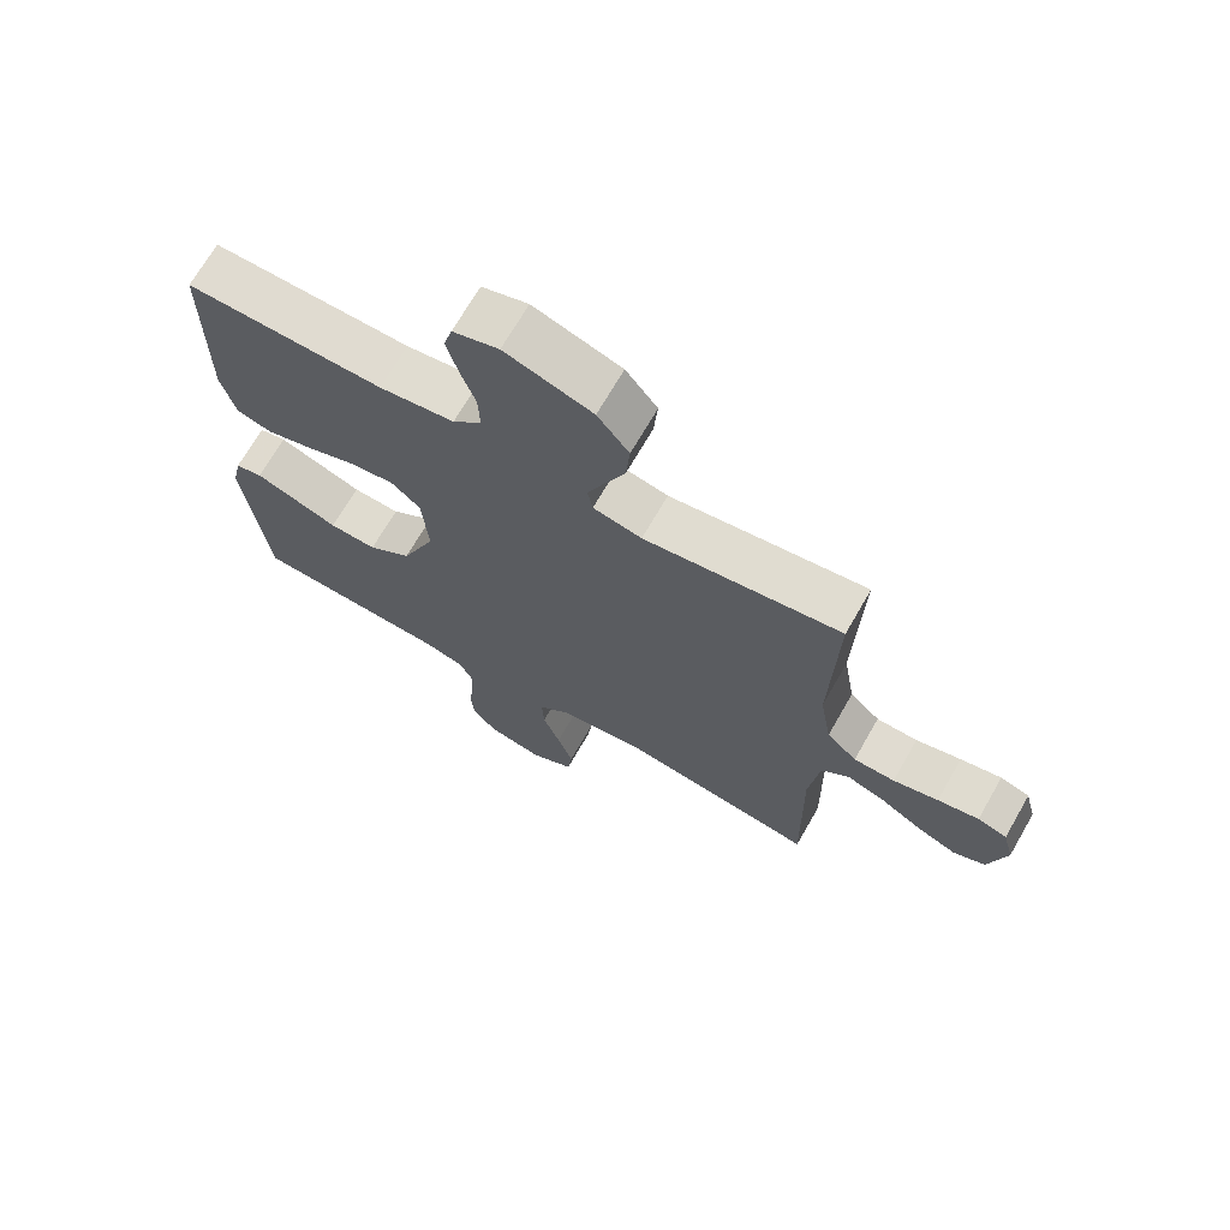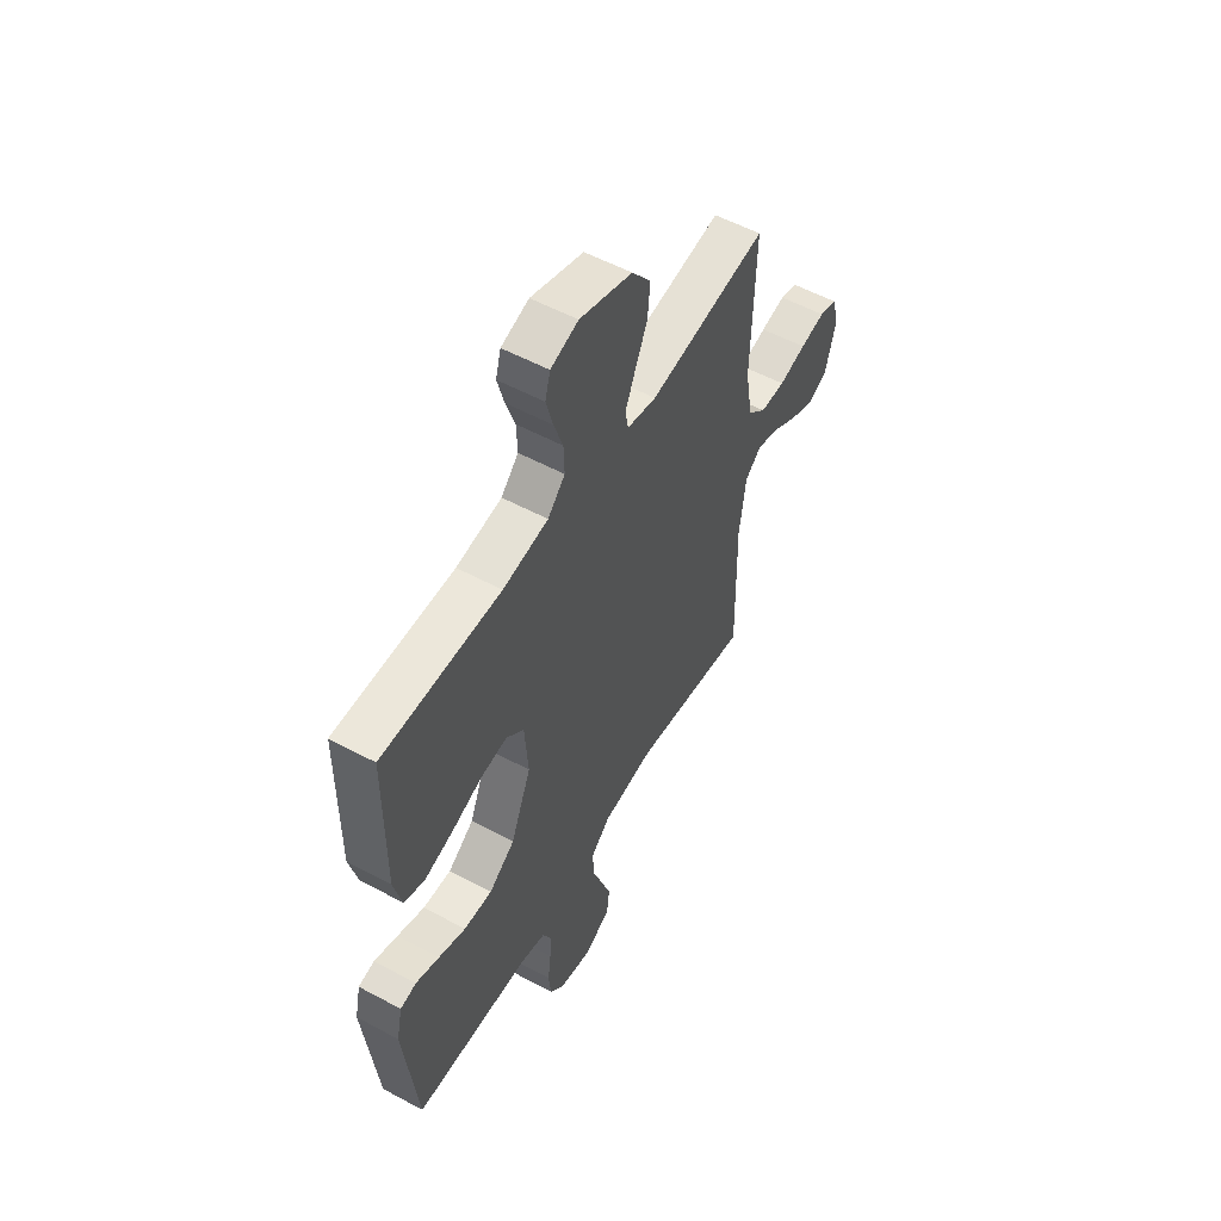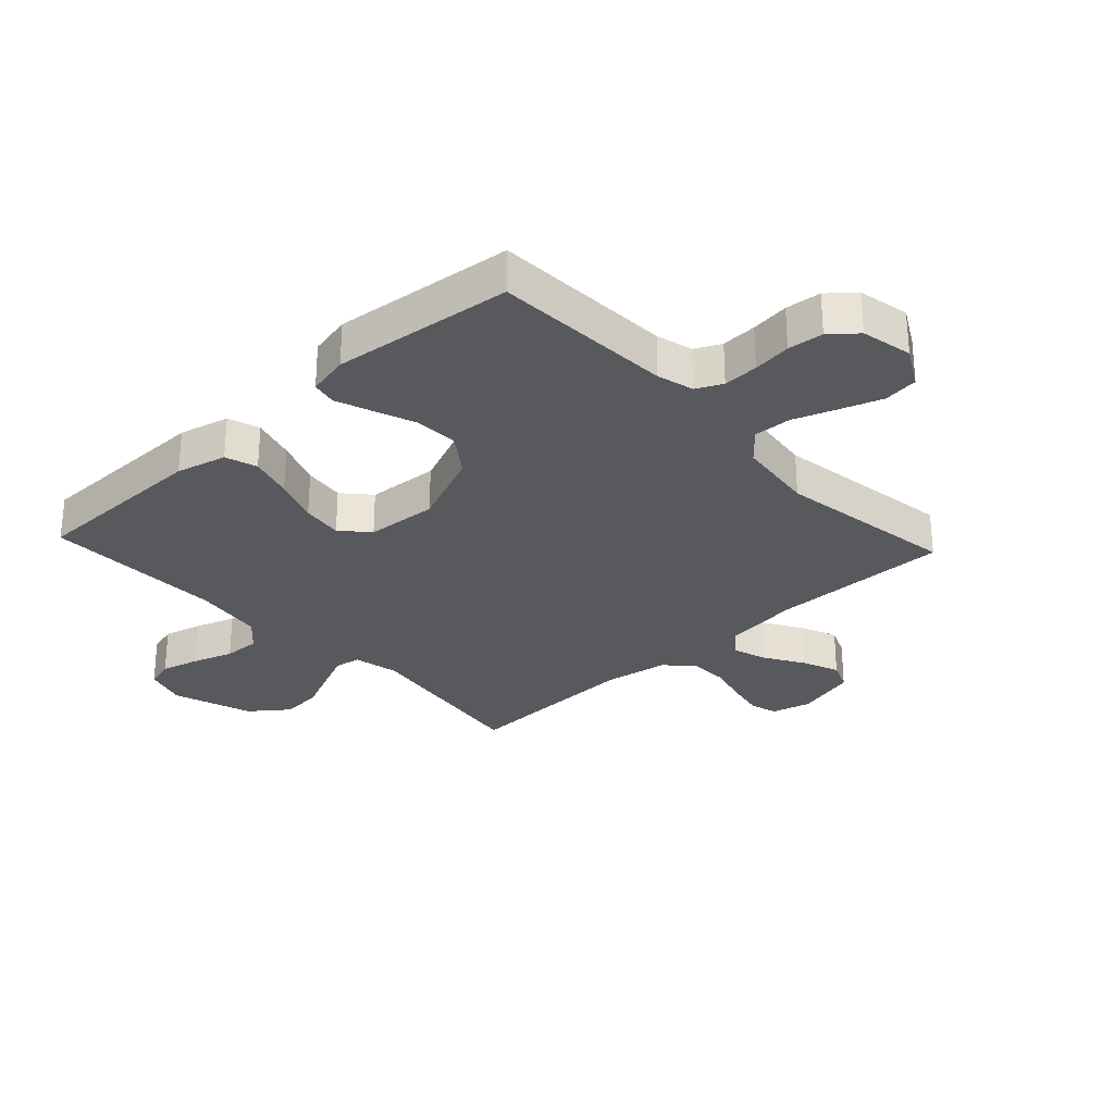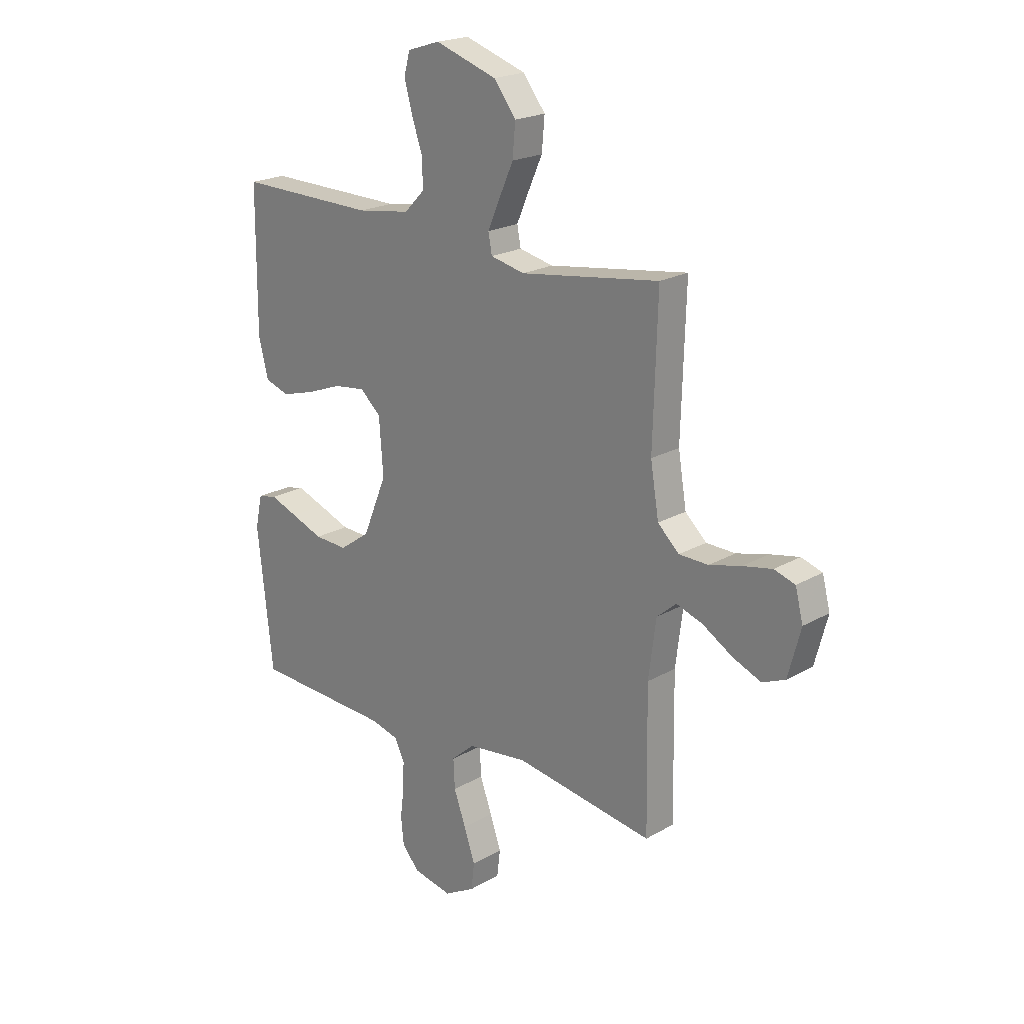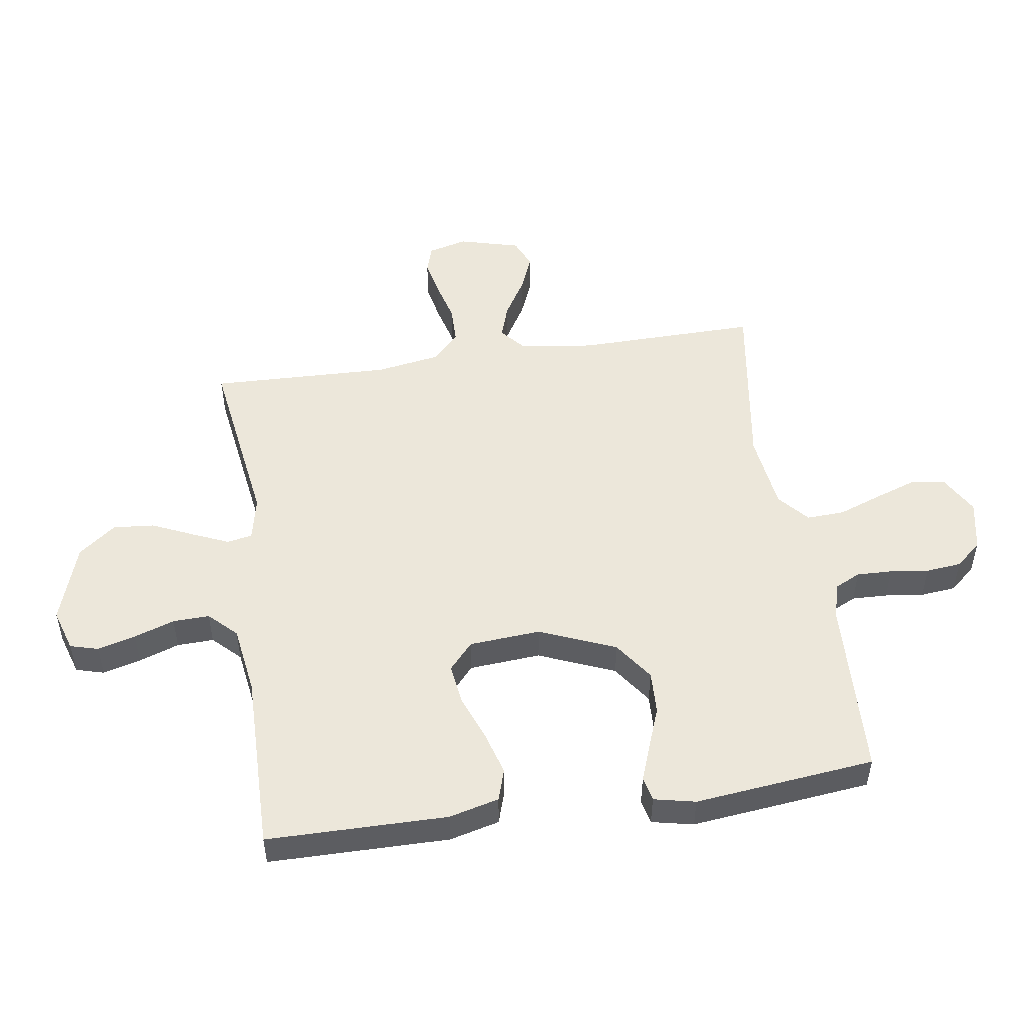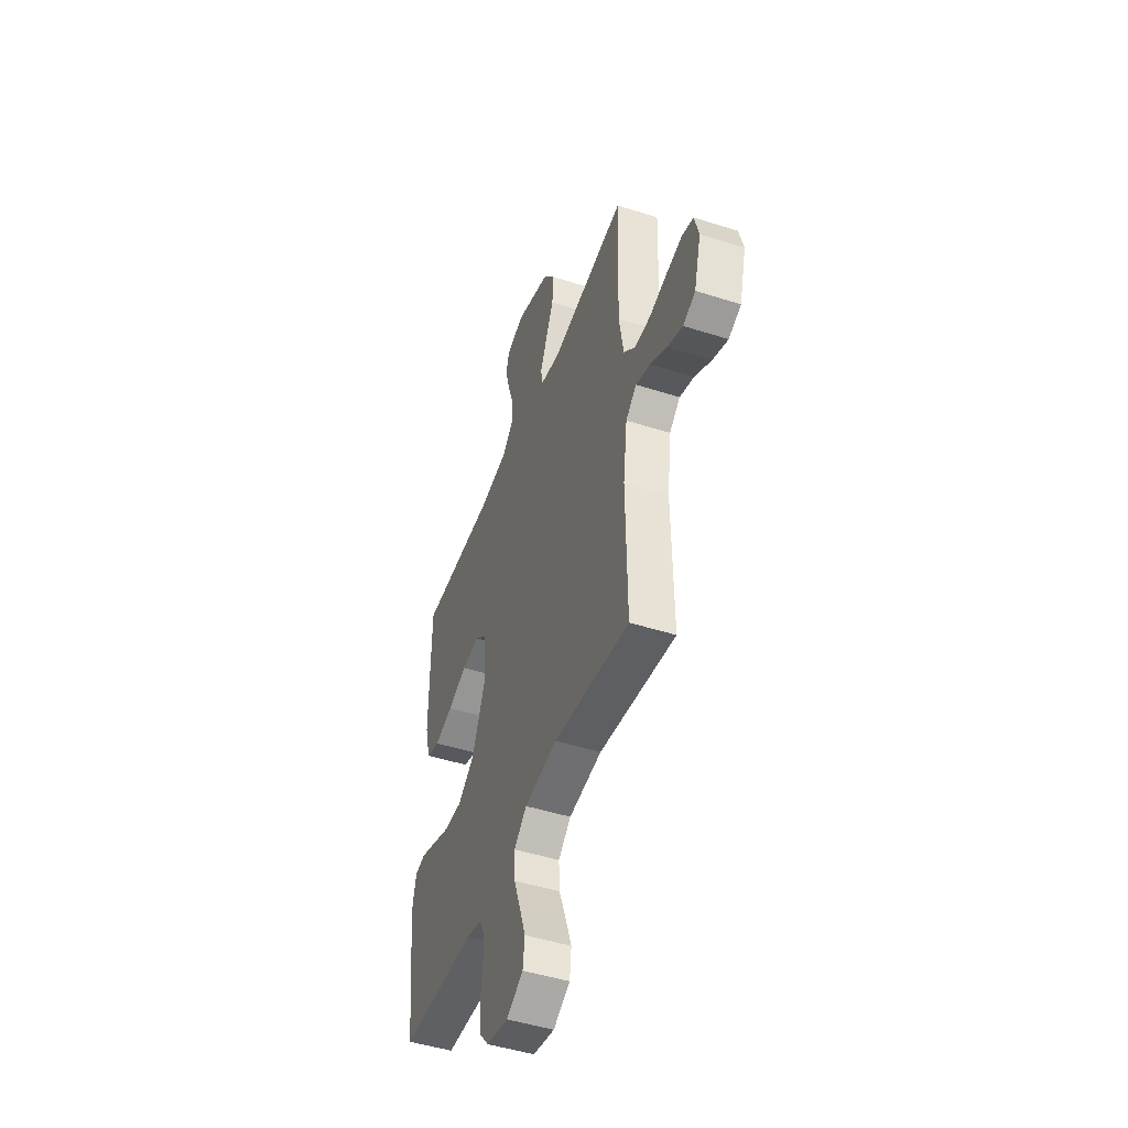
<metadata>
{"format":"obj","ext":"obj","renderer":"f3d","projection":"perspective","resolution":1024,"background":"white","views":[{"elev":69.7,"azim":-150.1,"up":"+Z"},{"elev":55.1,"azim":119.6,"up":"+Z"},{"elev":-29.1,"azim":133.0,"up":"+Y"},{"elev":21.0,"azim":-135.7,"up":"+Z"},{"elev":50.7,"azim":81.5,"up":"+Y"},{"elev":-47.5,"azim":-109.8,"up":"+Z"}]}
</metadata>
<code>
v -0.5 0.07 -0.5
v -0.495 0.07 -0.2
v -0.511 0.07 -0.076
v -0.553 0.07 -0.04
v -0.61 0.07 -0.059
v -0.675 0.07 -0.098
v -0.736 0.07 -0.123
v -0.785 0.07 -0.102
v -0.812 0.07 0
v -0.795 0.07 0.065
v -0.75 0.07 0.079
v -0.687 0.07 0.066
v -0.618 0.07 0.048
v -0.555 0.07 0.049
v -0.509 0.07 0.092
v -0.491 0.07 0.2
v -0.5 0.07 0.5
v -0.2 0.07 0.456
v -0.126 0.07 0.472
v -0.118 0.07 0.514
v -0.144 0.07 0.574
v -0.175 0.07 0.643
v -0.181 0.07 0.712
v -0.133 0.07 0.774
v 0 0.07 0.818
v 0.07 0.07 0.796
v 0.083 0.07 0.749
v 0.066 0.07 0.686
v 0.043 0.07 0.619
v 0.041 0.07 0.558
v 0.085 0.07 0.513
v 0.2 0.07 0.496
v 0.5 0.07 0.5
v 0.502 0.07 0.2
v 0.481 0.07 0.117
v 0.428 0.07 0.1
v 0.356 0.07 0.121
v 0.28 0.07 0.15
v 0.212 0.07 0.159
v 0.167 0.07 0.119
v 0.158 0.07 0
v 0.21 0.07 -0.126
v 0.276 0.07 -0.173
v 0.348 0.07 -0.17
v 0.417 0.07 -0.144
v 0.477 0.07 -0.122
v 0.518 0.07 -0.131
v 0.533 0.07 -0.2
v 0.5 0.07 -0.5
v 0.2 0.07 -0.513
v 0.139 0.07 -0.529
v 0.118 0.07 -0.572
v 0.12 0.07 -0.631
v 0.128 0.07 -0.695
v 0.122 0.07 -0.754
v 0.085 0.07 -0.797
v 0 0.07 -0.814
v -0.066 0.07 -0.777
v -0.073 0.07 -0.719
v -0.049 0.07 -0.65
v -0.023 0.07 -0.579
v -0.02 0.07 -0.516
v -0.07 0.07 -0.472
v -0.2 0.07 -0.455
v -0.5 0 -0.5
v -0.495 0 -0.2
v -0.511 0 -0.076
v -0.553 0 -0.04
v -0.61 0 -0.059
v -0.675 0 -0.098
v -0.736 0 -0.123
v -0.785 0 -0.102
v -0.812 0 0
v -0.795 0 0.065
v -0.75 0 0.079
v -0.687 0 0.066
v -0.618 0 0.048
v -0.555 0 0.049
v -0.509 0 0.092
v -0.491 0 0.2
v -0.5 0 0.5
v -0.2 0 0.456
v -0.126 0 0.472
v -0.118 0 0.514
v -0.144 0 0.574
v -0.175 0 0.643
v -0.181 0 0.712
v -0.133 0 0.774
v 0 0 0.818
v 0.07 0 0.796
v 0.083 0 0.749
v 0.066 0 0.686
v 0.043 0 0.619
v 0.041 0 0.558
v 0.085 0 0.513
v 0.2 0 0.496
v 0.5 0 0.5
v 0.502 0 0.2
v 0.481 0 0.117
v 0.428 0 0.1
v 0.356 0 0.121
v 0.28 0 0.15
v 0.212 0 0.159
v 0.167 0 0.119
v 0.158 0 0
v 0.21 0 -0.126
v 0.276 0 -0.173
v 0.348 0 -0.17
v 0.417 0 -0.144
v 0.477 0 -0.122
v 0.518 0 -0.131
v 0.533 0 -0.2
v 0.5 0 -0.5
v 0.2 0 -0.513
v 0.139 0 -0.529
v 0.118 0 -0.572
v 0.12 0 -0.631
v 0.128 0 -0.695
v 0.122 0 -0.754
v 0.085 0 -0.797
v 0 0 -0.814
v -0.066 0 -0.777
v -0.073 0 -0.719
v -0.049 0 -0.65
v -0.023 0 -0.579
v -0.02 0 -0.516
v -0.07 0 -0.472
v -0.2 0 -0.455
f 59 60 61
f 58 59 61
f 57 58 61
f 56 57 61
f 55 56 61
f 54 55 61
f 53 54 61
f 52 53 61 62
f 51 52 62 63
f 48 49 50
f 47 48 50
f 46 47 50
f 45 46 50
f 44 45 50
f 50 51 63
f 44 50 63
f 43 44 63
f 36 37 38
f 35 36 38
f 34 35 38
f 33 34 38
f 32 33 38
f 31 32 38 39
f 30 31 39 40
f 27 28 29
f 26 27 29
f 25 26 29
f 24 25 29
f 23 24 29
f 22 23 29
f 21 22 29
f 20 21 29 30
f 30 40 41
f 20 30 41
f 19 20 41
f 16 17 18
f 19 41 42
f 18 19 42
f 16 18 42
f 15 16 42
f 11 12 13
f 10 11 13
f 9 10 13
f 8 9 13
f 7 8 13
f 6 7 13
f 5 6 13
f 4 5 13 14
f 64 1 2
f 64 2 3
f 63 64 3
f 43 63 3
f 15 42 43
f 14 15 43
f 4 14 43
f 3 4 43
f 125 124 123
f 125 123 122
f 125 122 121
f 125 121 120
f 125 120 119
f 125 119 118
f 125 118 117
f 126 125 117 116
f 127 126 116 115
f 114 113 112
f 114 112 111
f 114 111 110
f 114 110 109
f 114 109 108
f 127 115 114
f 127 114 108
f 127 108 107
f 102 101 100
f 102 100 99
f 102 99 98
f 102 98 97
f 102 97 96
f 103 102 96 95
f 104 103 95 94
f 93 92 91
f 93 91 90
f 93 90 89
f 93 89 88
f 93 88 87
f 93 87 86
f 93 86 85
f 94 93 85 84
f 105 104 94
f 105 94 84
f 105 84 83
f 82 81 80
f 106 105 83
f 106 83 82
f 106 82 80
f 106 80 79
f 77 76 75
f 77 75 74
f 77 74 73
f 77 73 72
f 77 72 71
f 77 71 70
f 77 70 69
f 78 77 69 68
f 66 65 128
f 67 66 128
f 67 128 127
f 67 127 107
f 107 106 79
f 107 79 78
f 107 78 68
f 107 68 67
f 1 65 66 2
f 2 66 67 3
f 3 67 68 4
f 4 68 69 5
f 5 69 70 6
f 6 70 71 7
f 7 71 72 8
f 8 72 73 9
f 9 73 74 10
f 10 74 75 11
f 11 75 76 12
f 12 76 77 13
f 13 77 78 14
f 14 78 79 15
f 15 79 80 16
f 16 80 81 17
f 17 81 82 18
f 18 82 83 19
f 19 83 84 20
f 20 84 85 21
f 21 85 86 22
f 22 86 87 23
f 23 87 88 24
f 24 88 89 25
f 25 89 90 26
f 26 90 91 27
f 27 91 92 28
f 28 92 93 29
f 29 93 94 30
f 30 94 95 31
f 31 95 96 32
f 32 96 97 33
f 33 97 98 34
f 34 98 99 35
f 35 99 100 36
f 36 100 101 37
f 37 101 102 38
f 38 102 103 39
f 39 103 104 40
f 40 104 105 41
f 41 105 106 42
f 42 106 107 43
f 43 107 108 44
f 44 108 109 45
f 45 109 110 46
f 46 110 111 47
f 47 111 112 48
f 48 112 113 49
f 49 113 114 50
f 50 114 115 51
f 51 115 116 52
f 52 116 117 53
f 53 117 118 54
f 54 118 119 55
f 55 119 120 56
f 56 120 121 57
f 57 121 122 58
f 58 122 123 59
f 59 123 124 60
f 60 124 125 61
f 61 125 126 62
f 62 126 127 63
f 63 127 128 64
f 64 128 65 1

</code>
